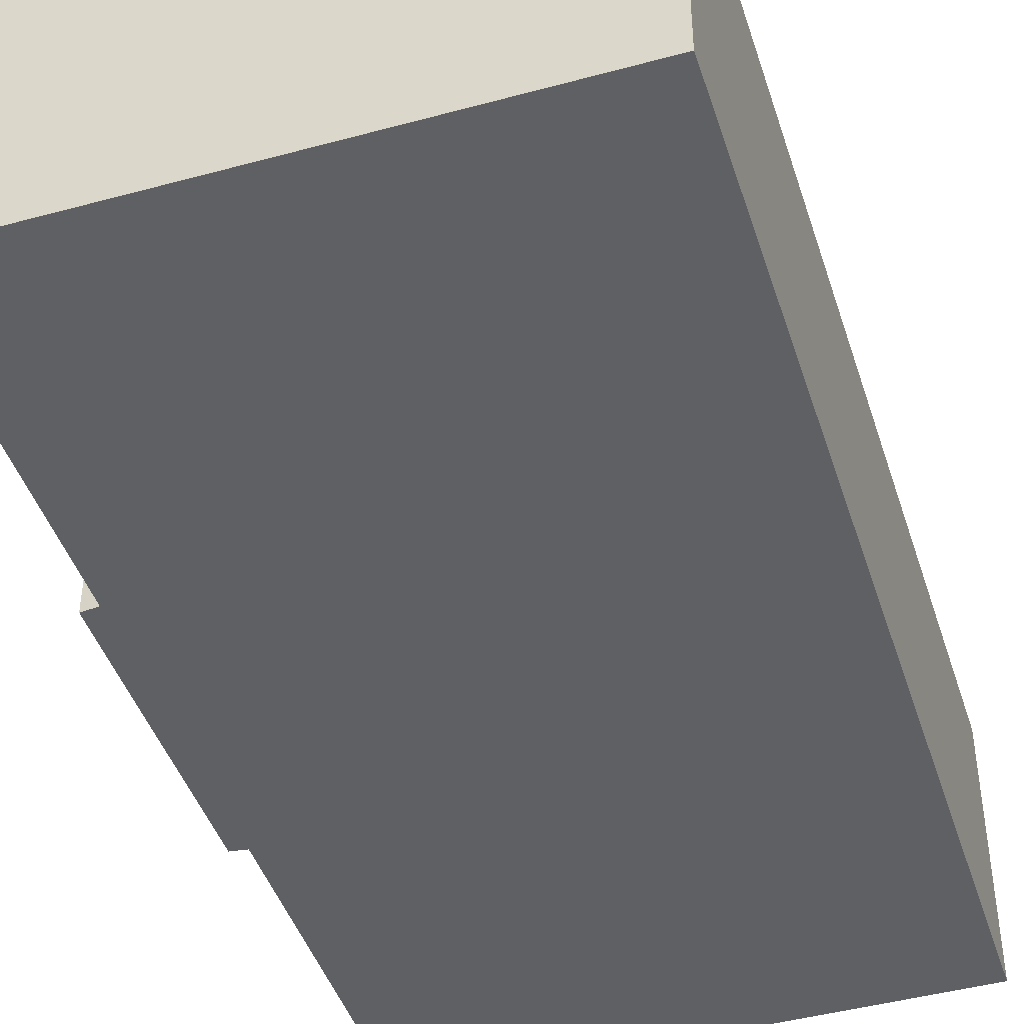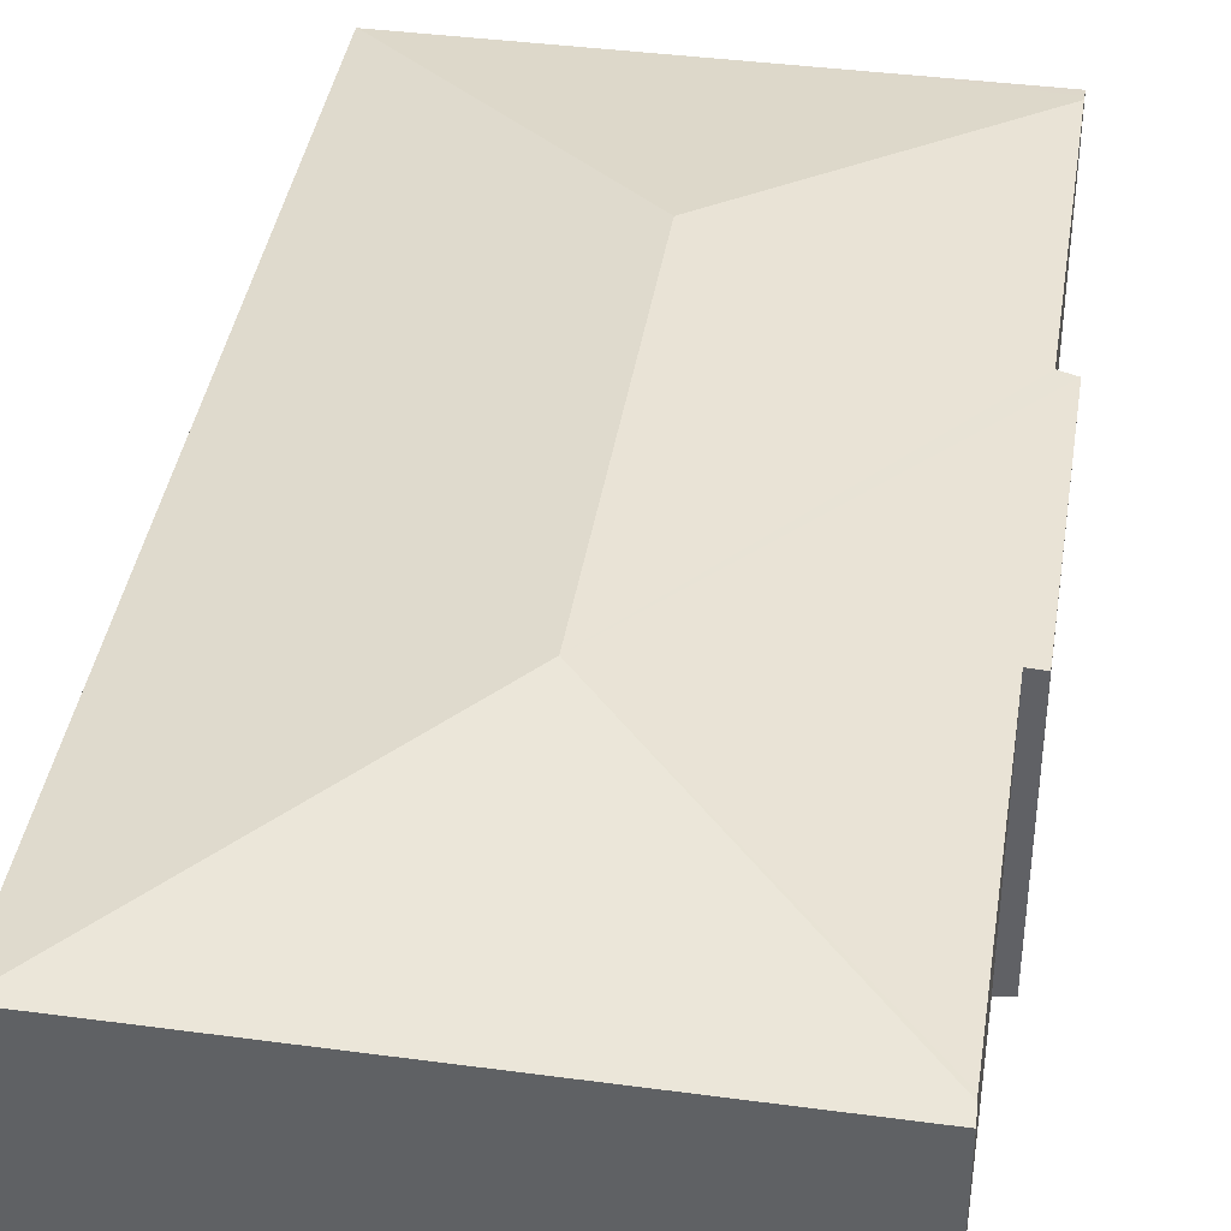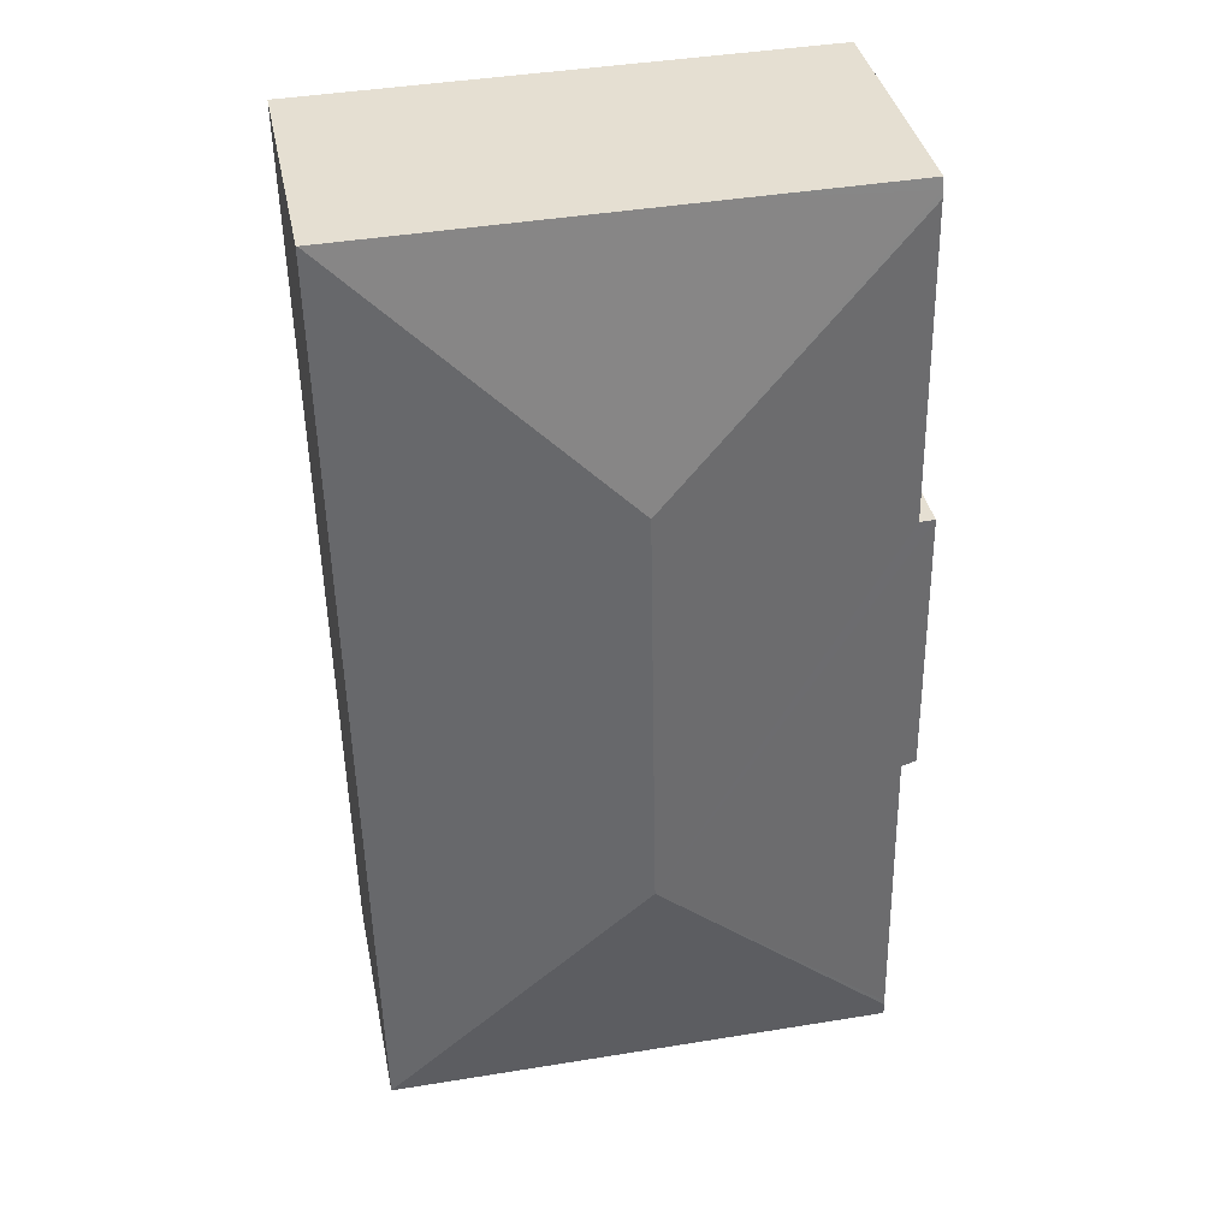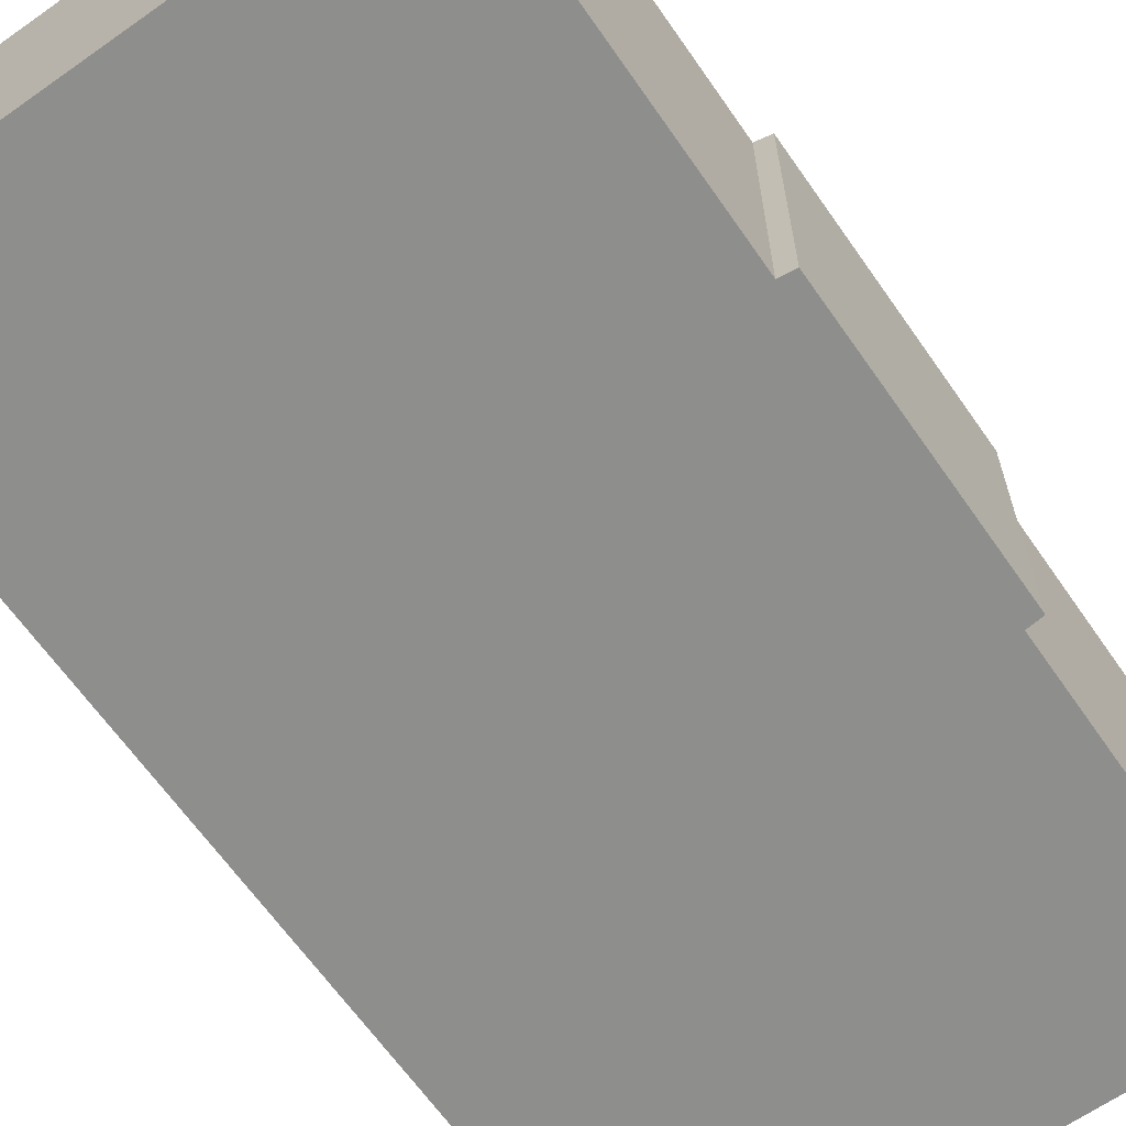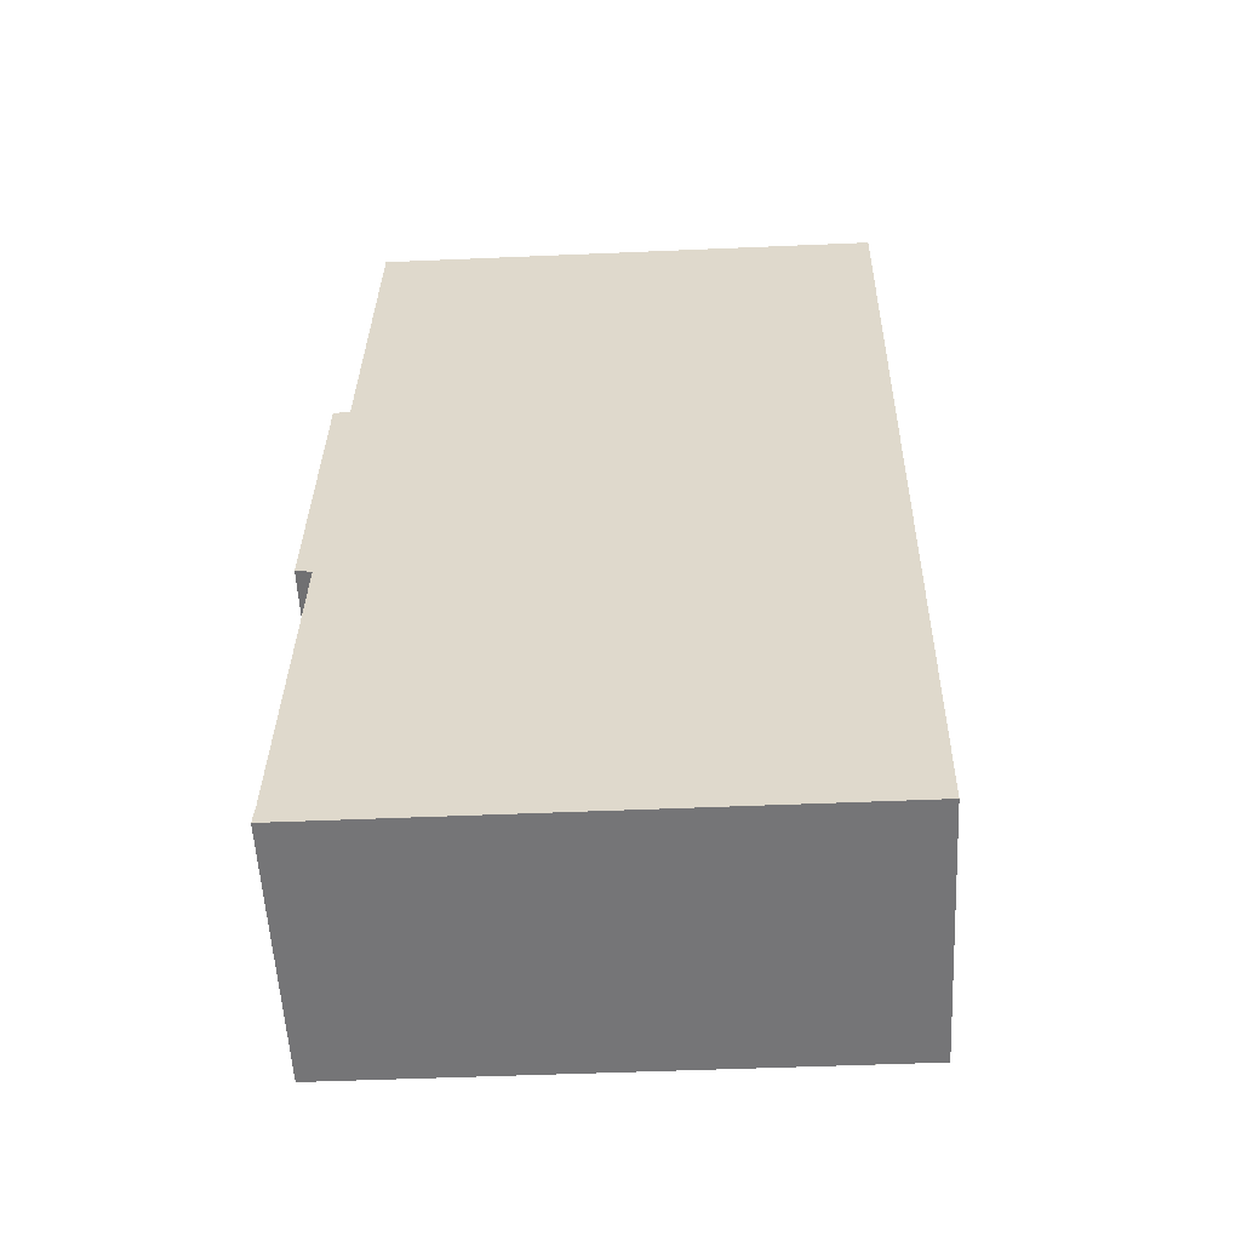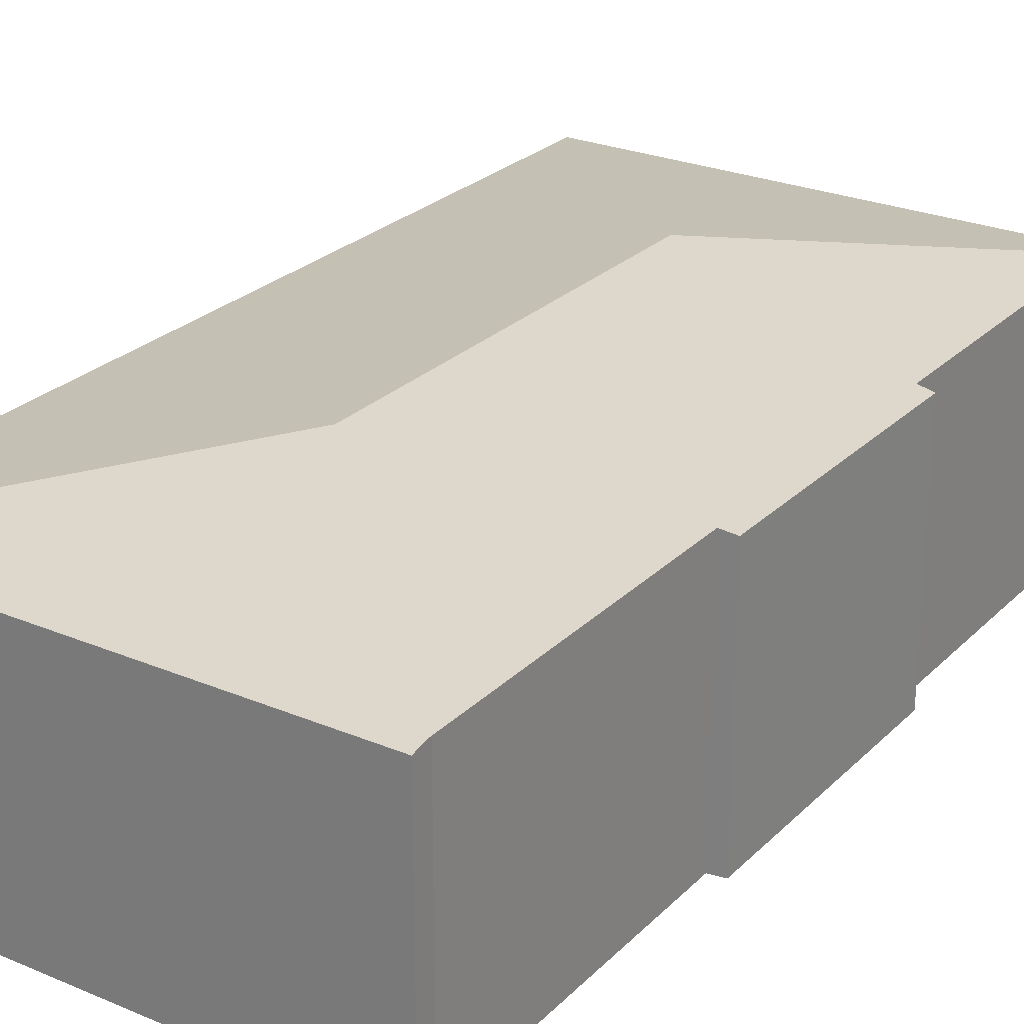
<metadata>
{"format":"obj","ext":"obj","renderer":"f3d","projection":"perspective","resolution":1024,"background":"white","views":[{"elev":-44.1,"azim":18.5,"up":"+Y"},{"elev":39.9,"azim":-170.0,"up":"+Y"},{"elev":37.6,"azim":168.7,"up":"+Z"},{"elev":-64.8,"azim":-144.1,"up":"+Y"},{"elev":-56.7,"azim":2.9,"up":"+Z"},{"elev":25.5,"azim":-145.4,"up":"+Y"}]}
</metadata>
<code>
v  3.674 5.071 12.01
v  0.53 5.105 11.84
v  0.529 5.069 12.06
v  5.285 5.924 6.817
v  0.527 5.127 11.71
v  10.53 5.077 11.92
v  10.21 5.073 -6.865
v  10.55 5.073 11.92
v  5.133 5.924 -1.643
v  0.169 5.122 -6.471
v  0.15 5.073 -6.769
v  0.089 5.073 5.496
v  0.304 5.125 -0.046
v  0 5.075 3.108e-16
v  0.176 5.122 -6.362
v  0.408 5.125 5.527
v  0 0 0
v  0.089 -3.365e-16 5.496
v  0.408 -3.384e-16 5.527
v  0.527 -7.169e-16 11.71
v  0.53 -7.251e-16 11.84
v  0.529 -7.383e-16 12.06
v  0.176 3.896e-16 -6.362
v  0.15 4.145e-16 -6.769
v  0.169 3.962e-16 -6.471
v  0.304 2.817e-18 -0.046
v  3.674 -7.356e-16 12.01
v  10.53 -7.296e-16 11.92
v  10.55 -7.296e-16 11.92
v  10.21 4.204e-16 -6.865
g defaultobject
f 1 2 3
f 2 4 5
f 4 2 1
f 4 1 6
f 7 6 8
f 6 7 4
f 4 7 9
f 10 7 11
f 7 10 9
f 12 13 14
f 15 9 10
f 9 15 13
f 9 13 12
f 9 12 16
f 9 16 5
f 9 5 4
f 17 12 14
f 12 17 18
f 19 5 16
f 5 19 20
f 5 20 2
f 2 20 21
f 21 3 2
f 3 21 22
f 11 15 10
f 15 11 23
f 23 11 24
f 23 24 25
f 15 26 13
f 26 15 23
f 12 19 16
f 19 12 18
f 22 1 3
f 1 22 27
f 1 27 6
f 6 27 28
f 6 28 8
f 8 28 29
f 29 7 8
f 7 29 30
f 26 14 13
f 14 26 17
f 30 11 7
f 11 30 24
f 29 24 30
f 24 29 23
f 23 29 26
f 26 29 17
f 17 29 19
f 19 29 20
f 20 29 28
f 20 28 27
f 20 27 21
f 21 27 22
f 18 17 19

</code>
